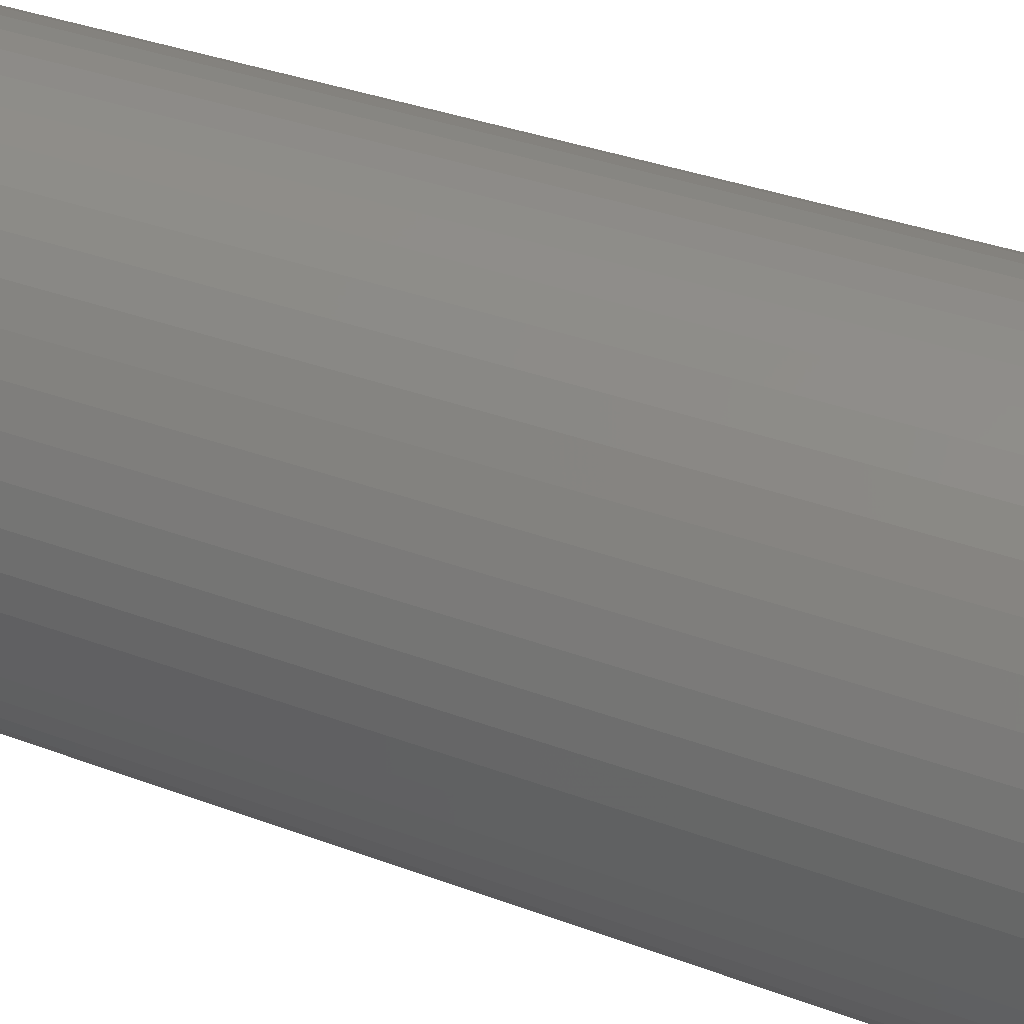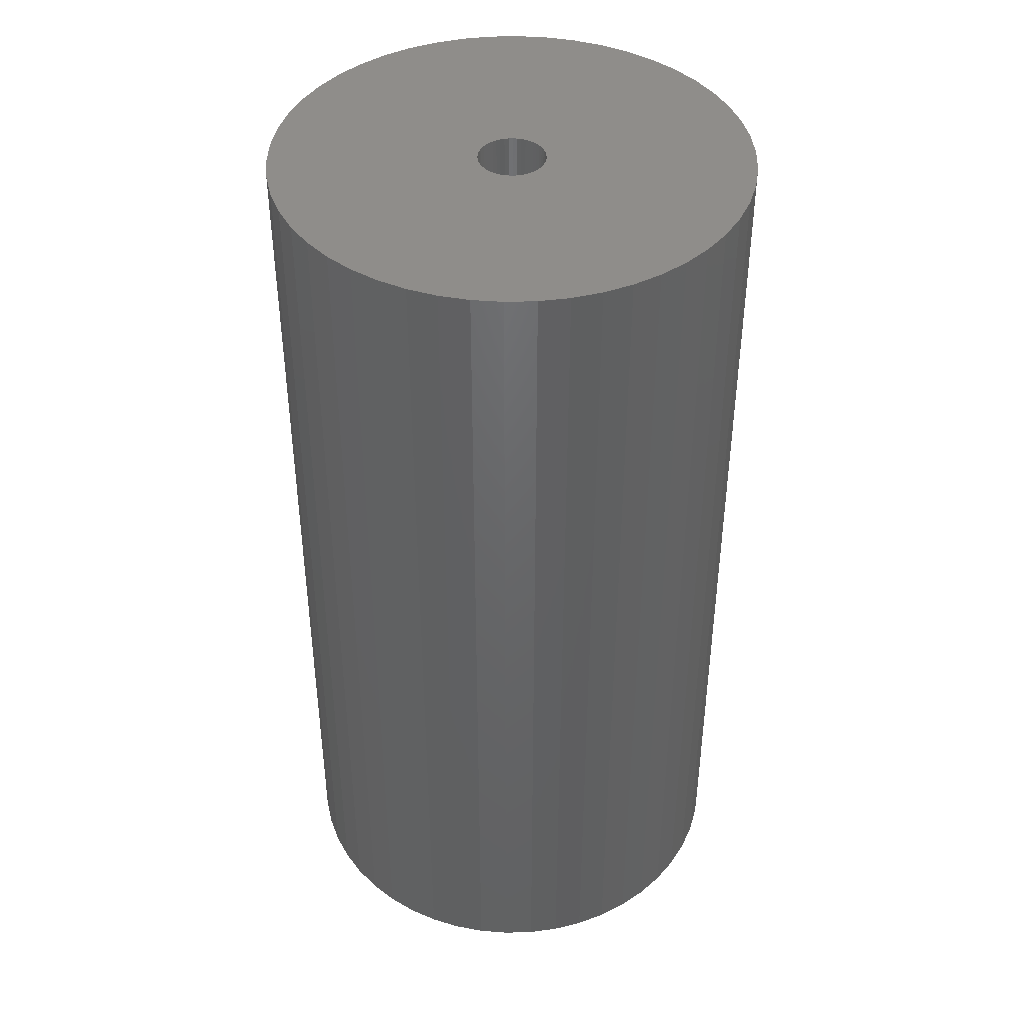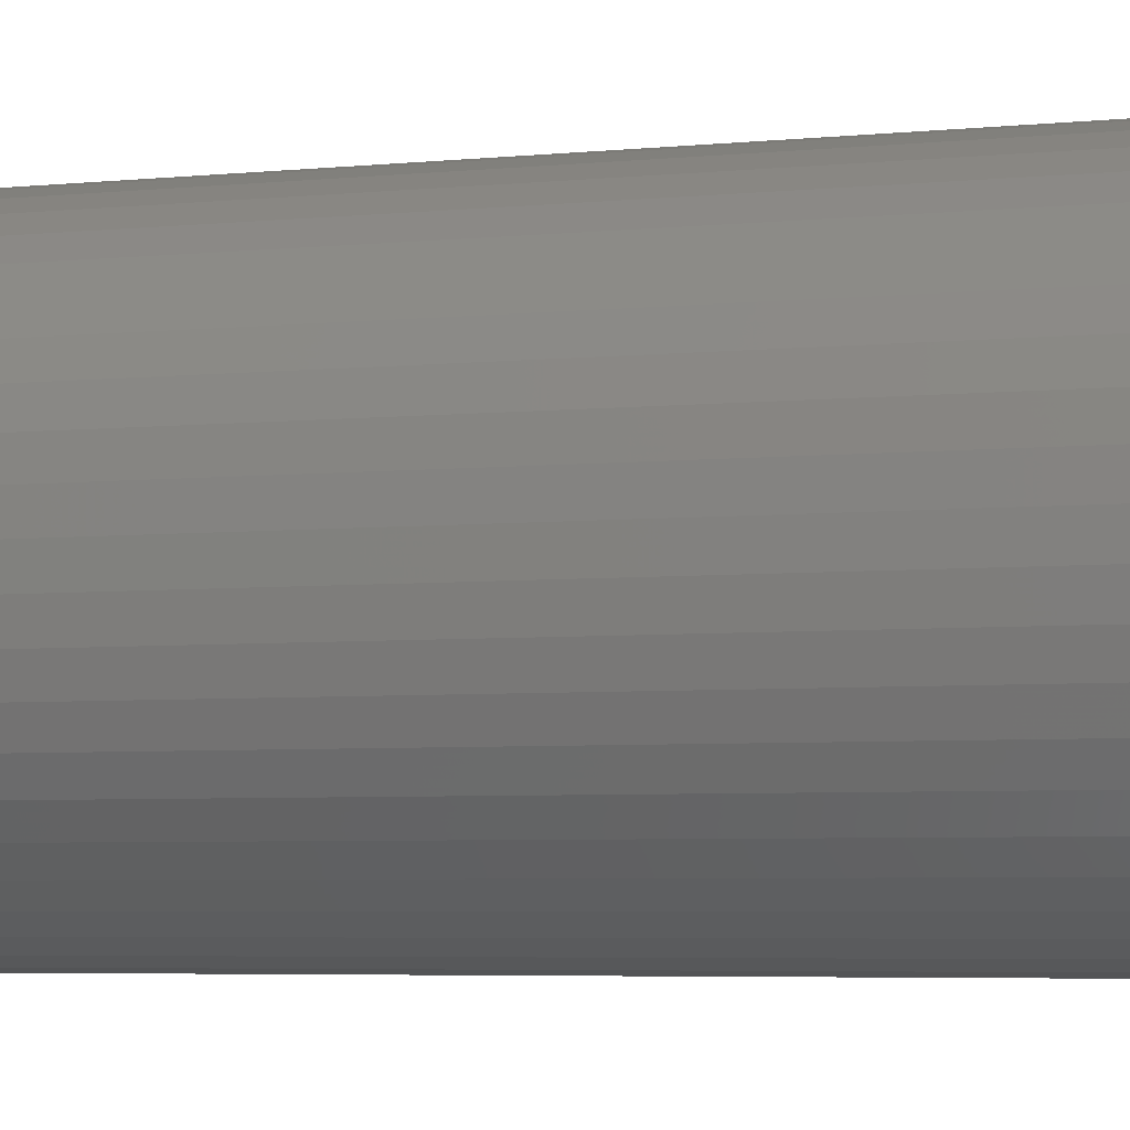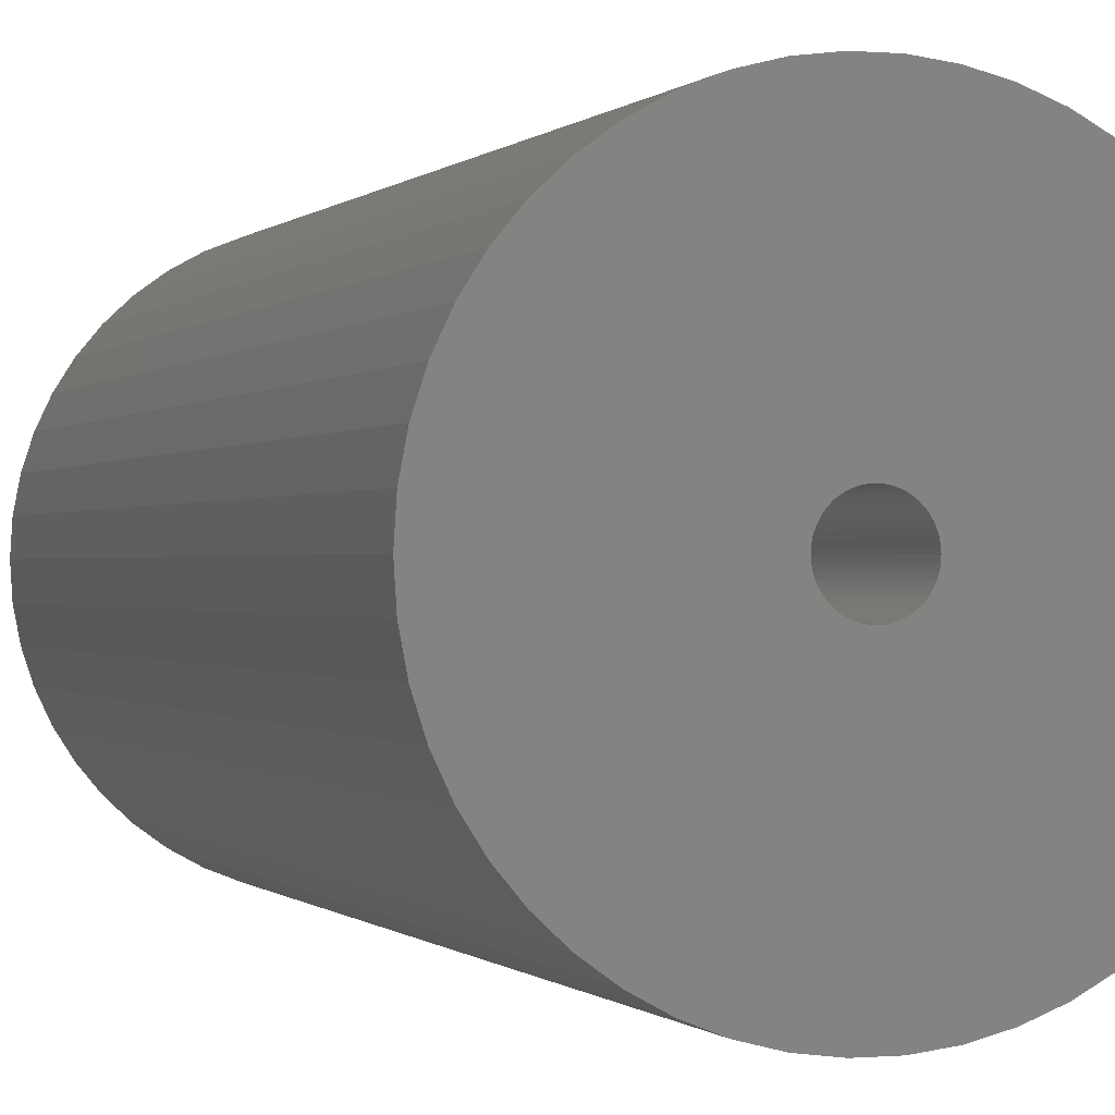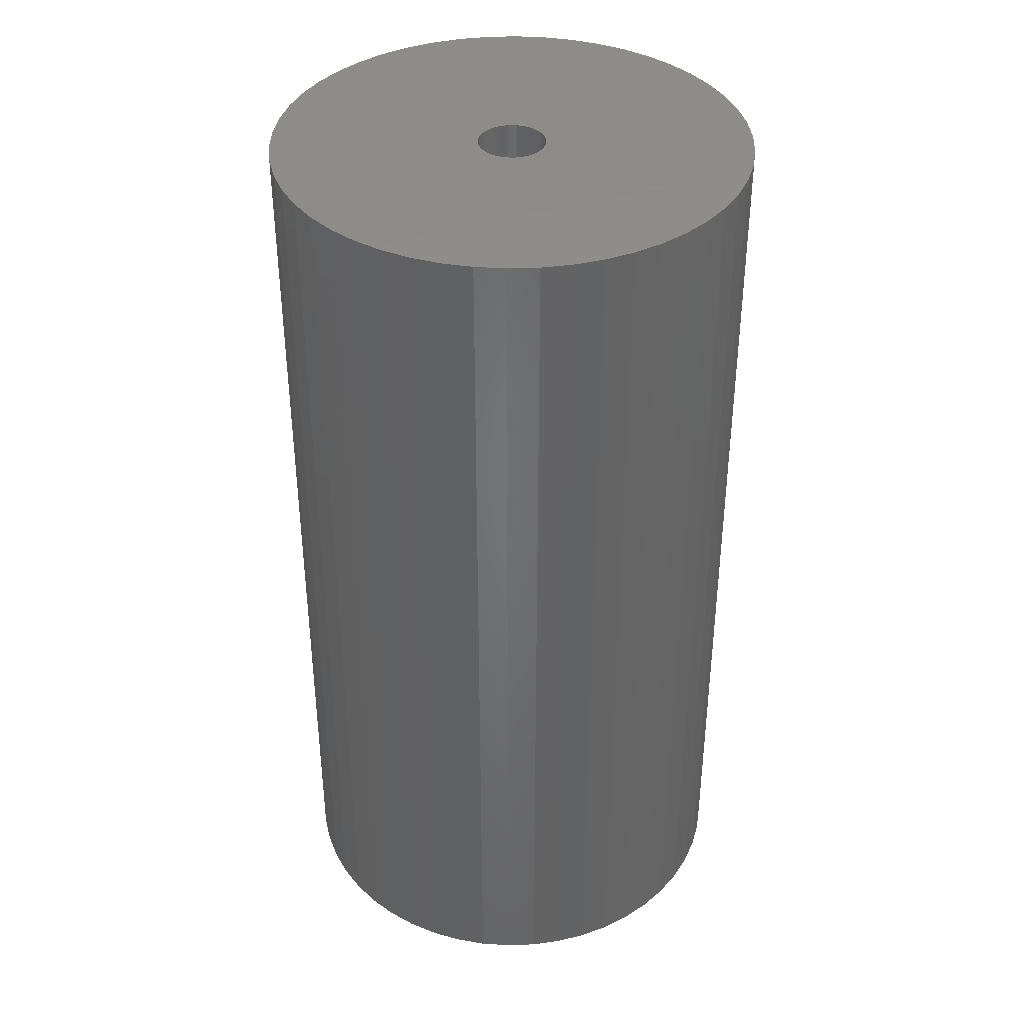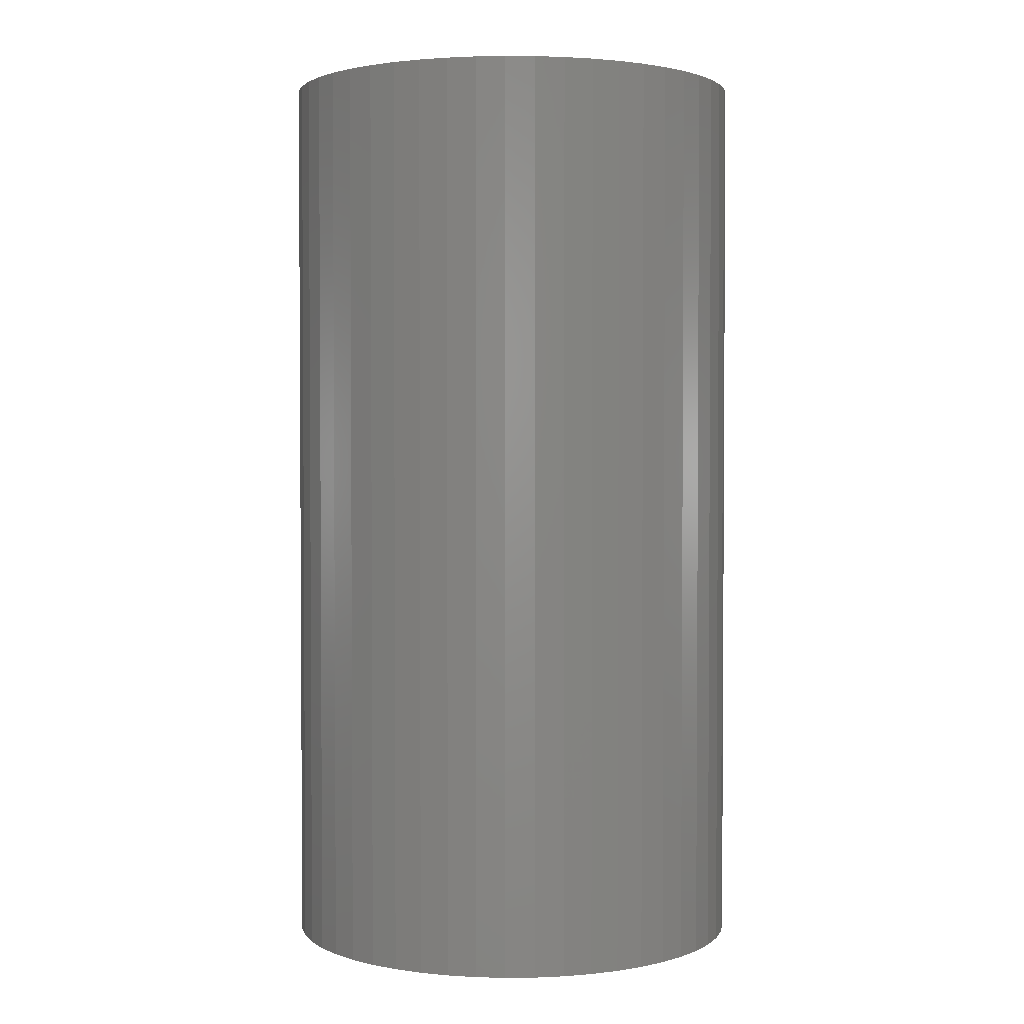
<metadata>
{"format":"stl","ext":"stl","renderer":"f3d","projection":"perspective","resolution":1024,"background":"white","views":[{"elev":35.0,"azim":-63.4,"up":"+Y"},{"elev":42.2,"azim":-124.3,"up":"+Z"},{"elev":-5.2,"azim":107.2,"up":"+Y"},{"elev":-0.2,"azim":-18.9,"up":"+Y"},{"elev":38.5,"azim":-24.1,"up":"+Z"},{"elev":2.2,"azim":84.4,"up":"+Z"}]}
</metadata>
<code>
# stl→obj: 200 verts, 400 faces
v 23 0 45
v 22.82 2.883 -45
v 22.82 2.883 45
v 23 0 -45
v -23 0 -45
v -22.82 2.883 45
v -22.82 2.883 -45
v -23 0 45
v 1.444 22.95 -45
v -1.444 22.95 45
v 1.444 22.95 45
v -1.444 22.95 -45
v -1.444 -22.95 -45
v 1.444 -22.95 45
v -1.444 -22.95 45
v 1.444 -22.95 -45
v 16.77 15.74 -45
v 14.66 17.72 45
v 16.77 15.74 45
v 14.66 17.72 -45
v -14.66 17.72 -45
v -16.77 15.74 45
v -14.66 17.72 45
v -16.77 15.74 -45
v -7.107 21.87 -45
v -9.793 20.81 45
v -7.107 21.87 45
v -9.793 20.81 -45
v 20.16 -11.08 45
v 21.38 -8.467 -45
v 21.38 -8.467 45
v 20.16 -11.08 -45
v 21.38 8.467 45
v 20.16 11.08 -45
v 20.16 11.08 45
v 21.38 8.467 -45
v 9.793 20.81 -45
v 7.107 21.87 45
v 9.793 20.81 45
v 7.107 21.87 -45
v 4.31 22.59 45
v 4.31 22.59 -45
v 12.32 19.42 -45
v 12.32 19.42 45
v -21.38 8.467 -45
v -20.16 11.08 45
v -20.16 11.08 -45
v -21.38 8.467 45
v -18.61 13.52 -45
v -18.61 13.52 45
v -22.28 5.72 -45
v -22.28 5.72 45
v -4.31 22.59 45
v -4.31 22.59 -45
v 4.31 -22.59 45
v 4.31 -22.59 -45
v 22.28 5.72 45
v 22.28 5.72 -45
v 18.61 13.52 45
v 18.61 13.52 -45
v 3.25 0 45
v 3.224 0.4073 45
v 22.82 -2.883 45
v 3.148 0.8082 45
v 3.224 -0.4073 45
v 3.022 1.196 45
v 22.28 -5.72 45
v 2.848 1.566 45
v 3.148 -0.8082 45
v 2.629 1.91 45
v 2.369 2.225 45
v 3.022 -1.196 45
v 2.072 2.504 45
v 1.741 2.744 45
v 2.848 -1.566 45
v 1.384 2.941 45
v 18.61 -13.52 45
v 1.004 3.091 45
v 2.629 -1.91 45
v 16.77 -15.74 45
v 0.609 3.192 45
v 0.2041 3.244 45
v -0.2041 3.244 45
v -0.609 3.192 45
v -1.004 3.091 45
v -1.384 2.941 45
v -1.741 2.744 45
v -12.32 19.42 45
v -2.072 2.504 45
v -2.369 2.225 45
v -2.629 1.91 45
v 2.369 -2.225 45
v 14.66 -17.72 45
v 2.072 -2.504 45
v 12.32 -19.42 45
v 1.741 -2.744 45
v 9.793 -20.81 45
v 1.384 -2.941 45
v 7.107 -21.87 45
v 1.004 -3.091 45
v 0.609 -3.192 45
v 0.2041 -3.244 45
v -0.2041 -3.244 45
v -0.609 -3.192 45
v -4.31 -22.59 45
v -1.004 -3.091 45
v -7.107 -21.87 45
v -1.384 -2.941 45
v -9.793 -20.81 45
v -1.741 -2.744 45
v -12.32 -19.42 45
v -2.072 -2.504 45
v -14.66 -17.72 45
v -2.369 -2.225 45
v -16.77 -15.74 45
v -2.629 -1.91 45
v -18.61 -13.52 45
v -2.848 -1.566 45
v -20.16 -11.08 45
v -3.022 -1.196 45
v -21.38 -8.467 45
v -3.148 -0.8082 45
v -22.28 -5.72 45
v -3.224 -0.4073 45
v -22.82 -2.883 45
v -3.25 0 45
v -2.848 1.566 45
v -3.022 1.196 45
v -3.148 0.8082 45
v -3.224 0.4073 45
v -12.32 19.42 -45
v 22.82 -2.883 -45
v 18.61 -13.52 -45
v 16.77 -15.74 -45
v -16.77 -15.74 -45
v -14.66 -17.72 -45
v -20.16 -11.08 -45
v -21.38 -8.467 -45
v -18.61 -13.52 -45
v 3.25 0 -45
v 3.224 -0.4073 -45
v 22.28 -5.72 -45
v 3.148 -0.8082 -45
v 3.224 0.4073 -45
v 3.022 -1.196 -45
v 2.848 -1.566 -45
v 3.148 0.8082 -45
v 2.629 -1.91 -45
v 2.369 -2.225 -45
v 14.66 -17.72 -45
v 3.022 1.196 -45
v 2.072 -2.504 -45
v 12.32 -19.42 -45
v 1.741 -2.744 -45
v 9.793 -20.81 -45
v 2.848 1.566 -45
v 1.384 -2.941 -45
v 7.107 -21.87 -45
v 1.004 -3.091 -45
v 2.629 1.91 -45
v 0.609 -3.192 -45
v 0.2041 -3.244 -45
v -0.2041 -3.244 -45
v -0.609 -3.192 -45
v -4.31 -22.59 -45
v -1.004 -3.091 -45
v -7.107 -21.87 -45
v -1.384 -2.941 -45
v -9.793 -20.81 -45
v -1.741 -2.744 -45
v -12.32 -19.42 -45
v -2.072 -2.504 -45
v -2.369 -2.225 -45
v -2.629 -1.91 -45
v 2.369 2.225 -45
v 2.072 2.504 -45
v 1.741 2.744 -45
v 1.384 2.941 -45
v 1.004 3.091 -45
v 0.609 3.192 -45
v 0.2041 3.244 -45
v -0.2041 3.244 -45
v -0.609 3.192 -45
v -1.004 3.091 -45
v -1.384 2.941 -45
v -1.741 2.744 -45
v -2.072 2.504 -45
v -2.369 2.225 -45
v -2.629 1.91 -45
v -2.848 1.566 -45
v -3.022 1.196 -45
v -3.148 0.8082 -45
v -3.224 0.4073 -45
v -3.25 0 -45
v -2.848 -1.566 -45
v -3.022 -1.196 -45
v -3.148 -0.8082 -45
v -22.28 -5.72 -45
v -3.224 -0.4073 -45
v -22.82 -2.883 -45
f 1 2 3
f 2 1 4
f 5 6 7
f 6 5 8
f 9 10 11
f 10 9 12
f 13 14 15
f 14 13 16
f 17 18 19
f 18 17 20
f 21 22 23
f 22 21 24
f 25 26 27
f 26 25 28
f 29 30 31
f 30 29 32
f 33 34 35
f 34 33 36
f 37 38 39
f 38 37 40
f 40 41 38
f 41 40 42
f 43 39 44
f 39 43 37
f 45 46 47
f 46 45 48
f 49 22 24
f 22 49 50
f 51 48 45
f 48 51 52
f 12 53 10
f 53 12 54
f 16 55 14
f 55 16 56
f 57 36 33
f 36 57 58
f 3 58 57
f 58 3 2
f 59 17 19
f 17 59 60
f 35 60 59
f 60 35 34
f 42 11 41
f 11 42 9
f 20 44 18
f 44 20 43
f 47 50 49
f 50 47 46
f 7 52 51
f 52 7 6
f 61 1 3
f 62 3 57
f 1 61 63
f 64 57 33
f 65 63 61
f 66 33 35
f 63 65 67
f 68 35 59
f 69 67 65
f 70 59 19
f 67 69 31
f 71 19 18
f 72 31 69
f 73 18 44
f 31 72 29
f 74 44 39
f 75 29 72
f 76 39 38
f 29 75 77
f 78 38 41
f 79 77 75
f 77 79 80
f 3 62 61
f 57 64 62
f 33 66 64
f 35 68 66
f 59 70 68
f 19 71 70
f 18 73 71
f 44 74 73
f 81 41 11
f 39 76 74
f 38 78 76
f 41 81 78
f 11 82 81
f 11 83 82
f 10 83 11
f 83 10 84
f 53 84 10
f 84 53 85
f 27 85 53
f 85 27 86
f 26 86 27
f 86 26 87
f 88 87 26
f 87 88 89
f 23 89 88
f 89 23 90
f 90 22 91
f 22 90 23
f 92 80 79
f 80 92 93
f 94 93 92
f 93 94 95
f 96 95 94
f 95 96 97
f 98 97 96
f 97 98 99
f 100 99 98
f 99 100 55
f 101 55 100
f 55 101 14
f 102 14 101
f 103 14 102
f 15 103 104
f 105 104 106
f 107 106 108
f 103 15 14
f 109 108 110
f 111 110 112
f 113 112 114
f 115 114 116
f 117 116 118
f 119 118 120
f 121 120 122
f 123 122 124
f 104 105 15
f 125 124 126
f 50 91 22
f 91 50 127
f 106 107 105
f 46 127 50
f 108 109 107
f 127 46 128
f 110 111 109
f 48 128 46
f 112 113 111
f 128 48 129
f 114 115 113
f 52 129 48
f 116 117 115
f 129 52 130
f 118 119 117
f 6 130 52
f 120 121 119
f 130 6 126
f 122 123 121
f 8 126 6
f 124 125 123
f 126 8 125
f 28 88 26
f 88 28 131
f 131 23 88
f 23 131 21
f 54 27 53
f 27 54 25
f 63 4 1
f 4 63 132
f 80 133 77
f 133 80 134
f 135 113 115
f 113 135 136
f 137 121 138
f 121 137 119
f 135 117 139
f 117 135 115
f 140 4 132
f 141 132 142
f 4 140 2
f 143 142 30
f 144 2 140
f 145 30 32
f 2 144 58
f 146 32 133
f 147 58 144
f 148 133 134
f 58 147 36
f 149 134 150
f 151 36 147
f 152 150 153
f 36 151 34
f 154 153 155
f 156 34 151
f 157 155 158
f 34 156 60
f 159 158 56
f 160 60 156
f 60 160 17
f 132 141 140
f 142 143 141
f 30 145 143
f 32 146 145
f 133 148 146
f 134 149 148
f 150 152 149
f 153 154 152
f 161 56 16
f 155 157 154
f 158 159 157
f 56 161 159
f 16 162 161
f 16 163 162
f 13 163 16
f 163 13 164
f 165 164 13
f 164 165 166
f 167 166 165
f 166 167 168
f 169 168 167
f 168 169 170
f 171 170 169
f 170 171 172
f 136 172 171
f 172 136 173
f 173 135 174
f 135 173 136
f 175 17 160
f 17 175 20
f 176 20 175
f 20 176 43
f 177 43 176
f 43 177 37
f 178 37 177
f 37 178 40
f 179 40 178
f 40 179 42
f 180 42 179
f 42 180 9
f 181 9 180
f 182 9 181
f 12 182 183
f 54 183 184
f 25 184 185
f 182 12 9
f 28 185 186
f 131 186 187
f 21 187 188
f 24 188 189
f 49 189 190
f 47 190 191
f 45 191 192
f 51 192 193
f 183 54 12
f 7 193 194
f 139 174 135
f 174 139 195
f 184 25 54
f 137 195 139
f 185 28 25
f 195 137 196
f 186 131 28
f 138 196 137
f 187 21 131
f 196 138 197
f 188 24 21
f 198 197 138
f 189 49 24
f 197 198 199
f 190 47 49
f 200 199 198
f 191 45 47
f 199 200 194
f 192 51 45
f 5 194 200
f 193 7 51
f 194 5 7
f 155 95 97
f 95 155 153
f 31 142 67
f 142 31 30
f 77 32 29
f 32 77 133
f 138 123 198
f 123 138 121
f 150 80 93
f 80 150 134
f 158 97 99
f 97 158 155
f 56 99 55
f 99 56 158
f 67 132 63
f 132 67 142
f 165 15 105
f 15 165 13
f 136 111 113
f 111 136 171
f 139 119 137
f 119 139 117
f 198 125 200
f 125 198 123
f 200 8 5
f 8 200 125
f 153 93 95
f 93 153 150
f 167 105 107
f 105 167 165
f 169 107 109
f 107 169 167
f 171 109 111
f 109 171 169
f 140 62 144
f 62 140 61
f 126 193 130
f 193 126 194
f 182 82 83
f 82 182 181
f 162 103 102
f 103 162 163
f 176 71 73
f 71 176 175
f 188 89 90
f 89 188 187
f 185 85 86
f 85 185 184
f 151 68 156
f 68 151 66
f 156 70 160
f 70 156 68
f 179 76 78
f 76 179 178
f 180 78 81
f 78 180 179
f 177 73 74
f 73 177 176
f 128 190 127
f 190 128 191
f 91 188 90
f 188 91 189
f 129 191 128
f 191 129 192
f 186 86 87
f 86 186 185
f 183 83 84
f 83 183 182
f 161 102 101
f 102 161 162
f 154 98 96
f 98 154 157
f 147 66 151
f 66 147 64
f 144 64 147
f 64 144 62
f 160 71 175
f 71 160 70
f 181 81 82
f 81 181 180
f 178 74 76
f 74 178 177
f 127 189 91
f 189 127 190
f 130 192 129
f 192 130 193
f 187 87 89
f 87 187 186
f 184 84 85
f 84 184 183
f 145 69 143
f 69 145 72
f 143 65 141
f 65 143 69
f 118 196 120
f 196 118 195
f 152 96 94
f 96 152 154
f 141 61 140
f 61 141 65
f 120 197 122
f 197 120 196
f 149 94 92
f 94 149 152
f 159 101 100
f 101 159 161
f 157 100 98
f 100 157 159
f 146 72 145
f 72 146 75
f 148 75 146
f 75 148 79
f 163 104 103
f 104 163 164
f 166 108 106
f 108 166 168
f 164 106 104
f 106 164 166
f 114 174 116
f 174 114 173
f 172 114 112
f 114 172 173
f 122 199 124
f 199 122 197
f 124 194 126
f 194 124 199
f 149 79 148
f 79 149 92
f 168 110 108
f 110 168 170
f 170 112 110
f 112 170 172
f 116 195 118
f 195 116 174

</code>
